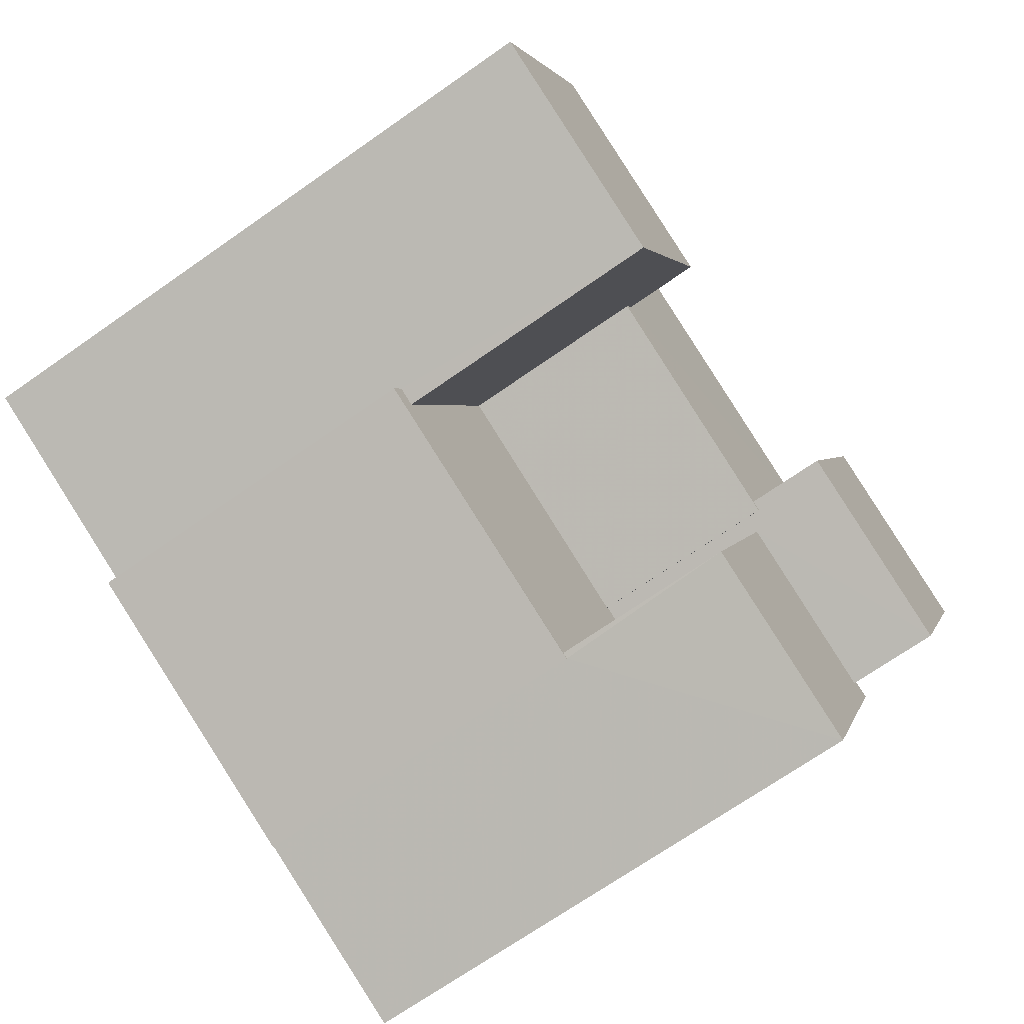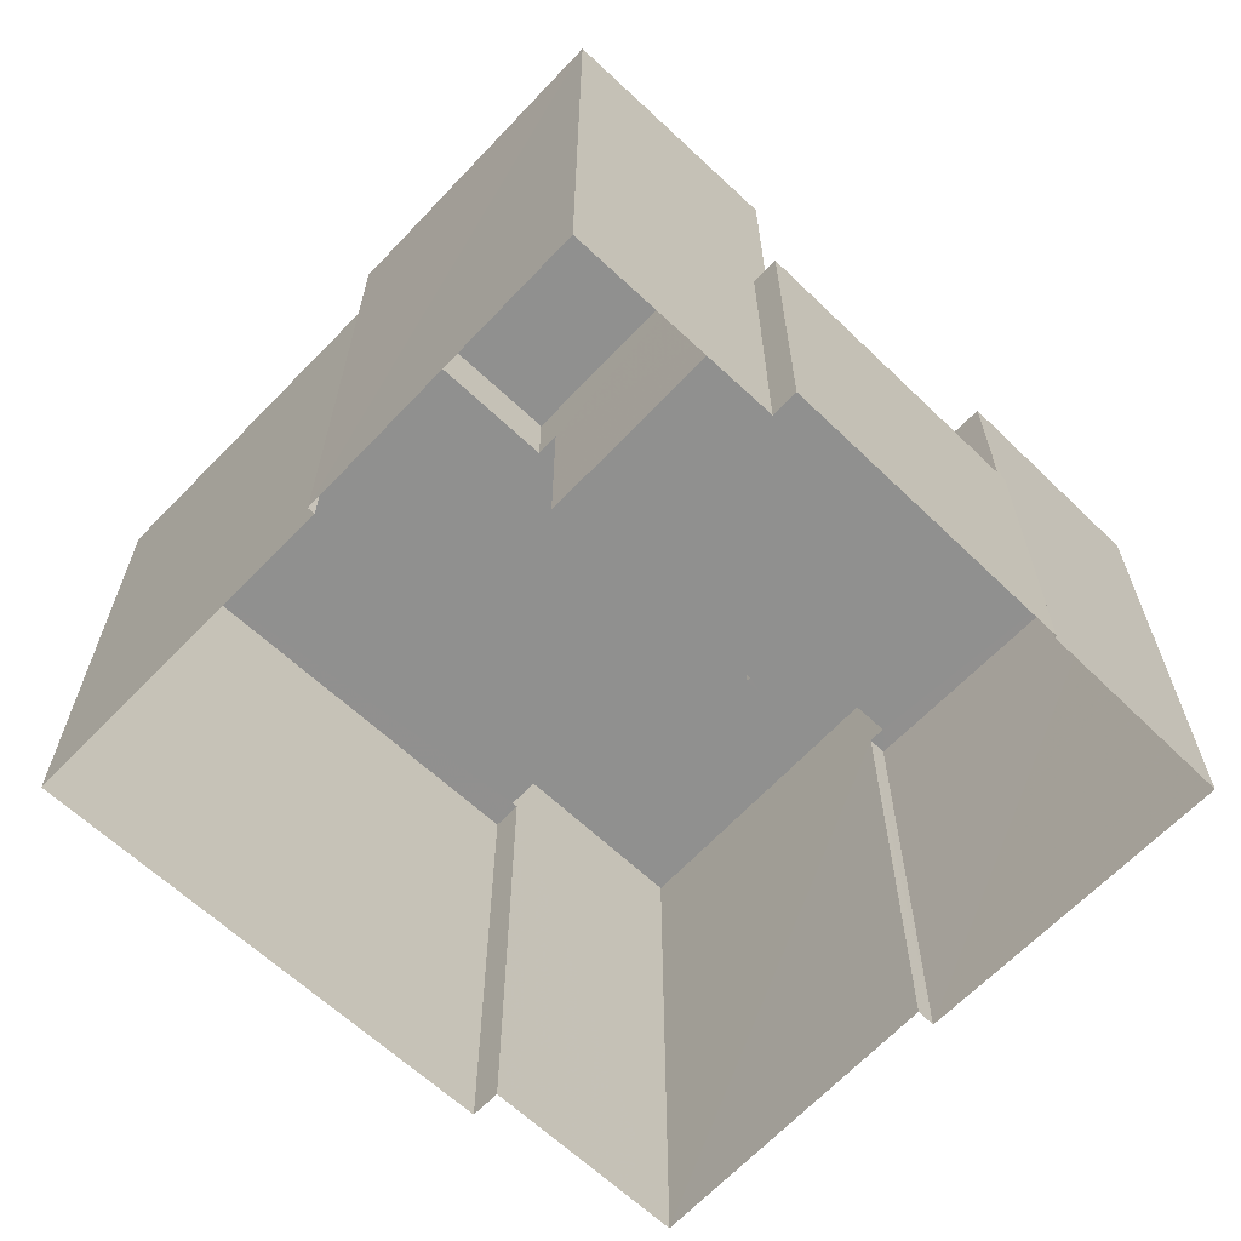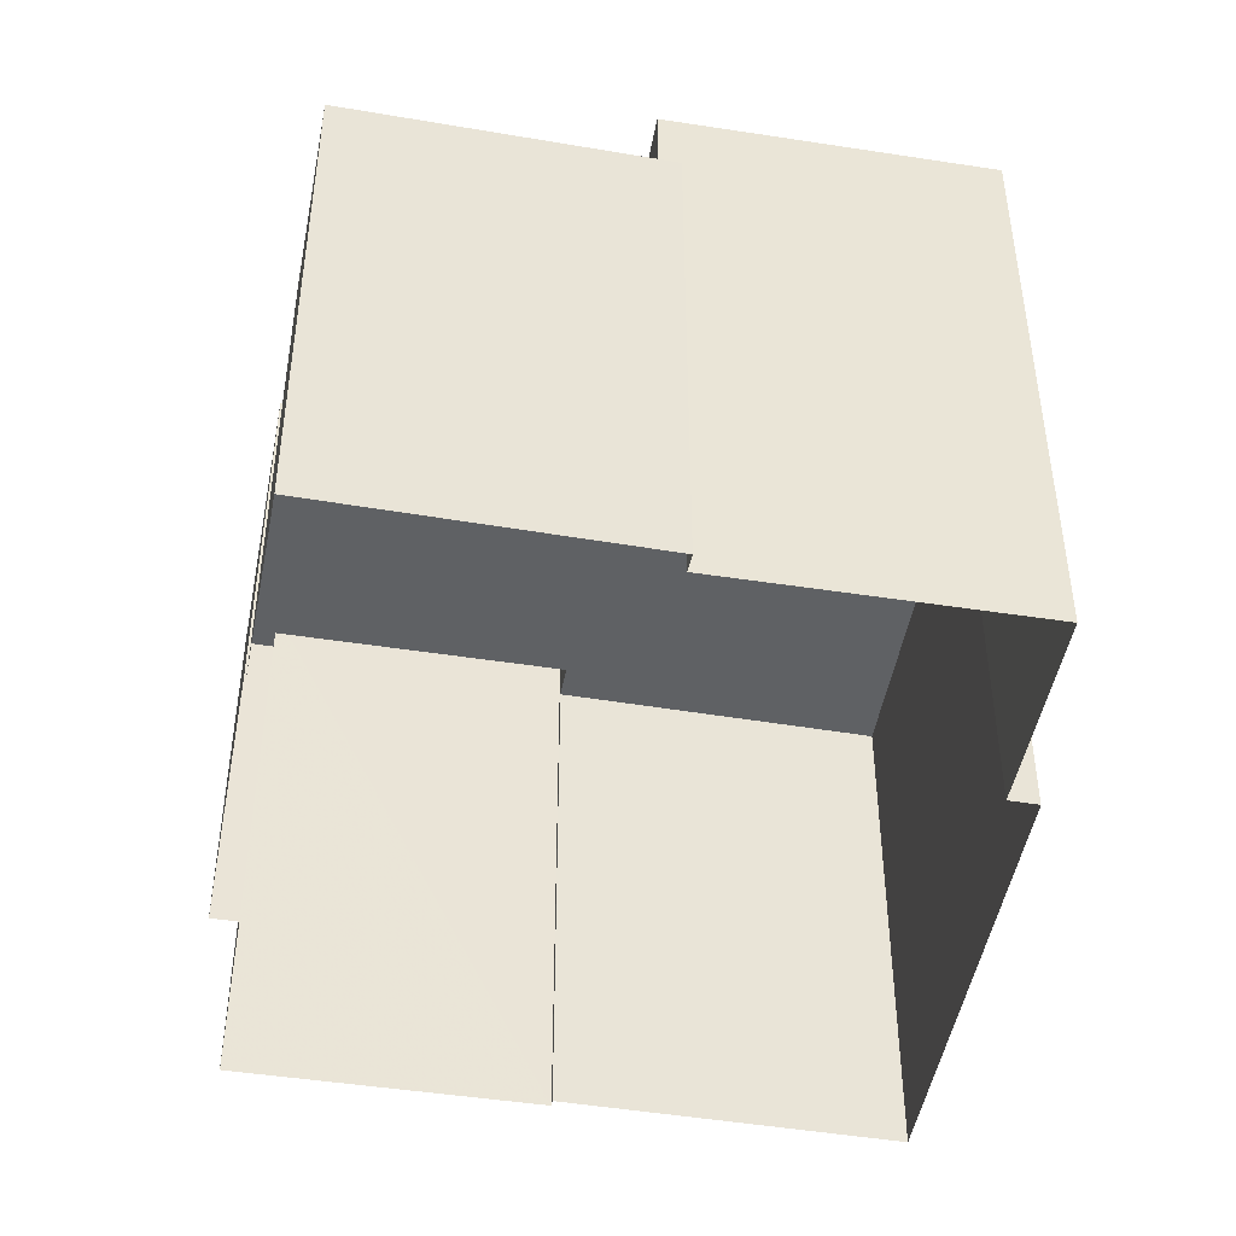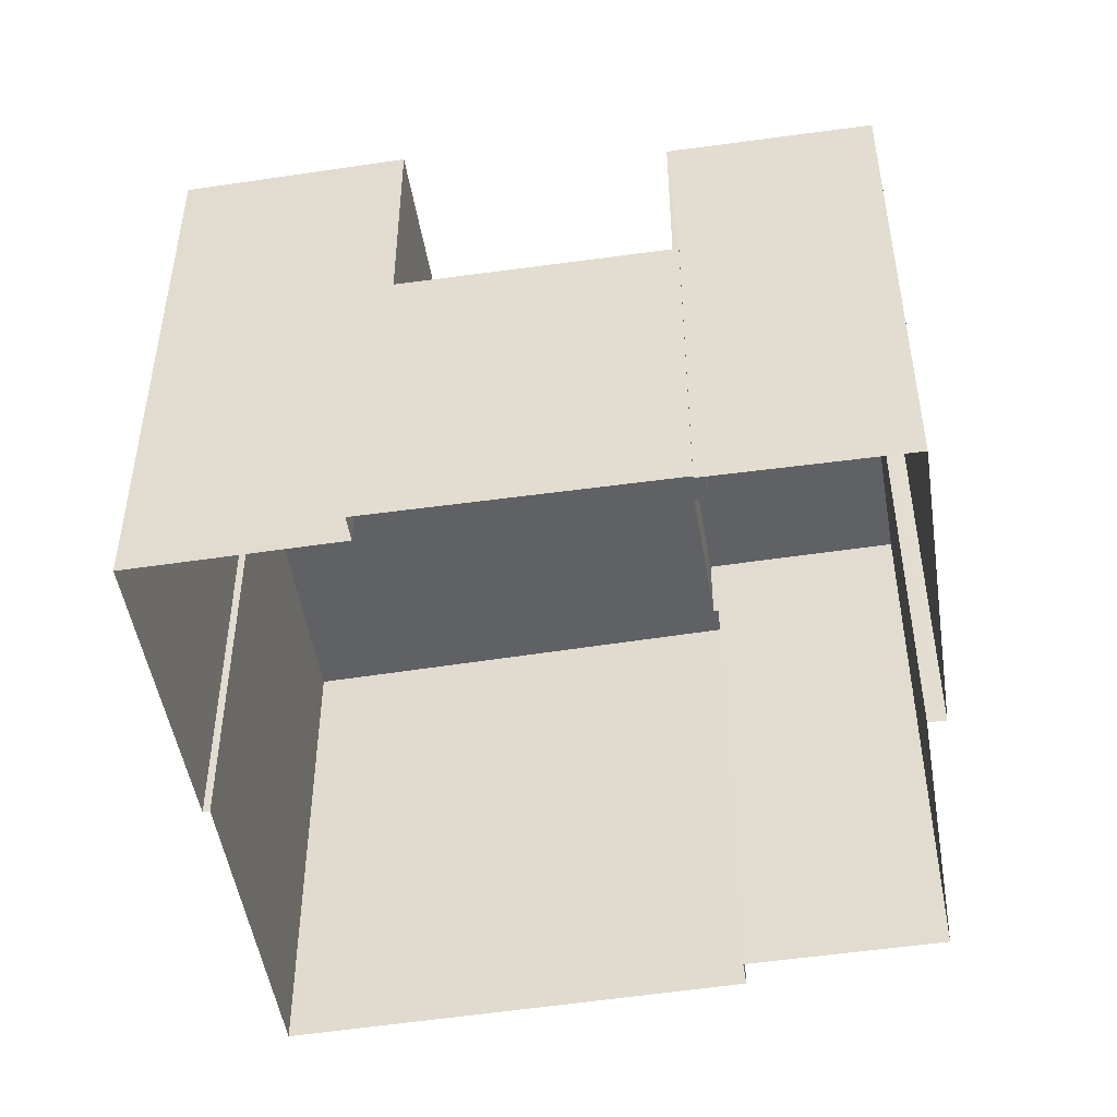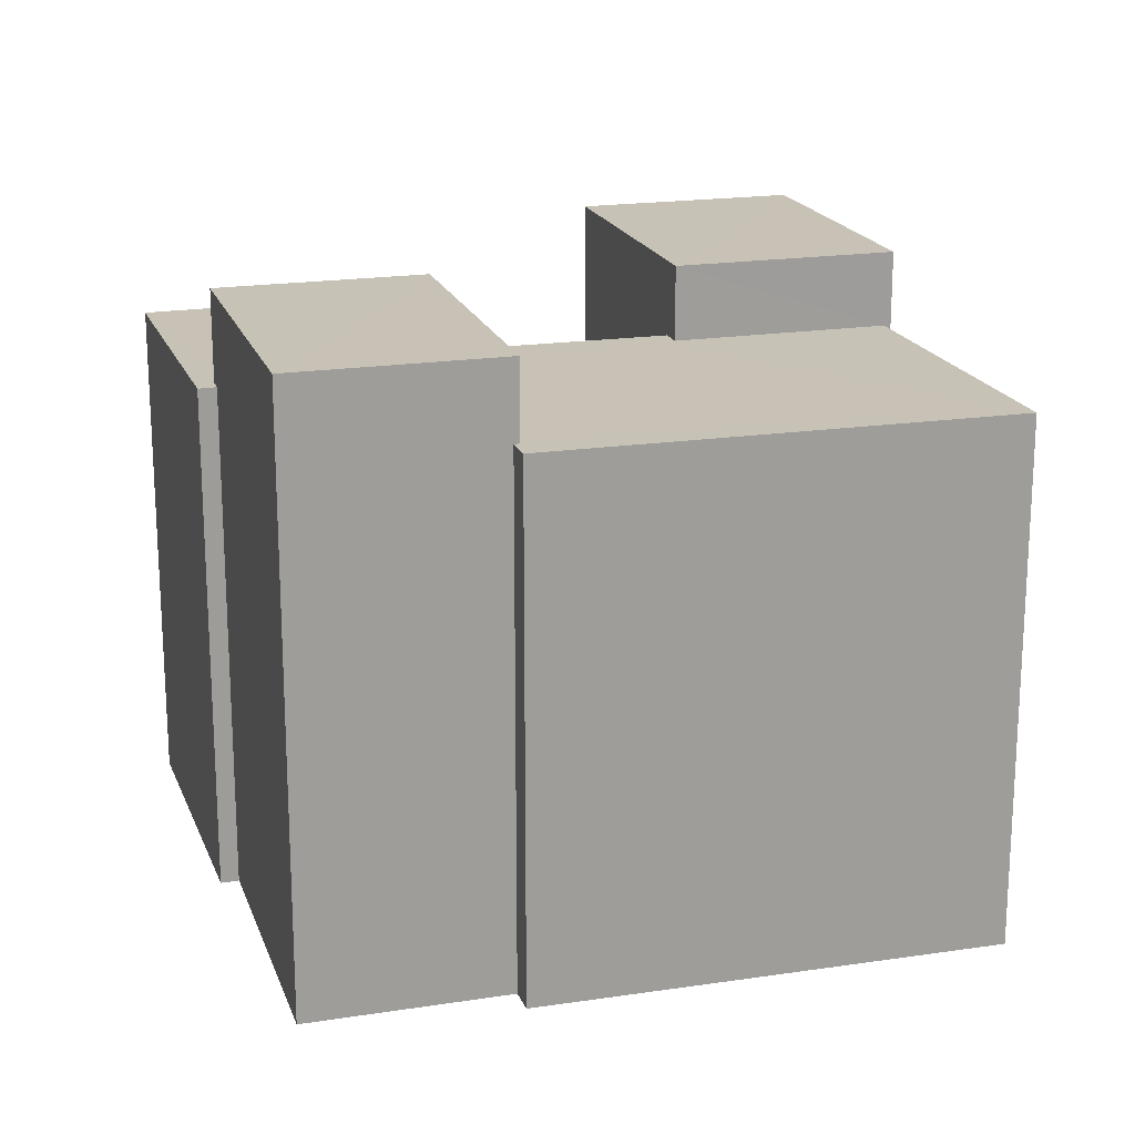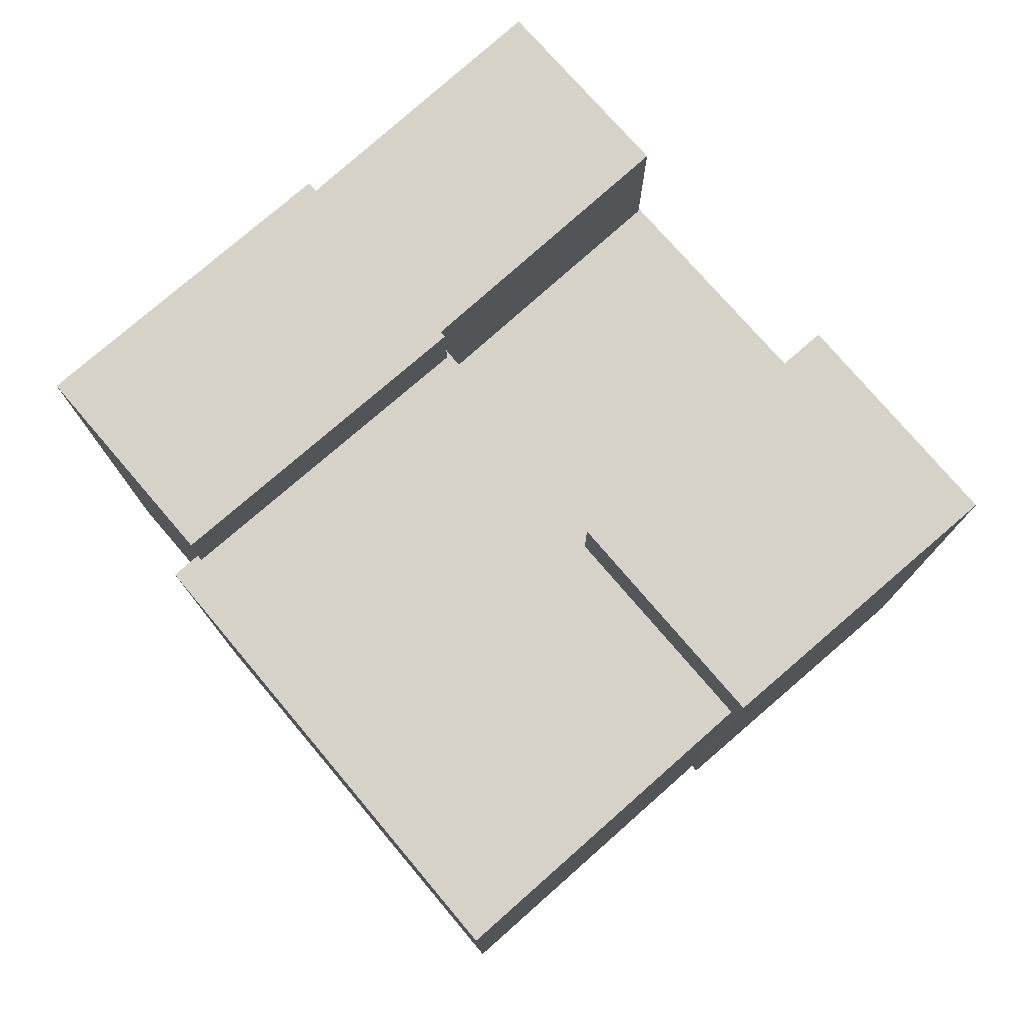
<metadata>
{"format":"obj","ext":"obj","renderer":"f3d","projection":"perspective","resolution":1024,"background":"white","views":[{"elev":-69.8,"azim":-54.9,"up":"+Y"},{"elev":-65.6,"azim":-65.0,"up":"+Z"},{"elev":-46.2,"azim":58.2,"up":"+Z"},{"elev":-49.1,"azim":-12.2,"up":"+Z"},{"elev":19.1,"azim":141.9,"up":"+Z"},{"elev":78.1,"azim":-152.4,"up":"+Z"}]}
</metadata>
<code>
v -1.164e+04 -3.395e+04 30.34
v -1.164e+04 -3.395e+04 30.34
v -1.164e+04 -3.395e+04 30.34
v -1.163e+04 -3.395e+04 30.34
v -1.163e+04 -3.396e+04 30.34
v -1.163e+04 -3.395e+04 30.34
v -1.163e+04 -3.396e+04 30.34
v -1.163e+04 -3.395e+04 30.34
v -1.163e+04 -3.395e+04 30.34
v -1.163e+04 -3.395e+04 30.34
v -1.163e+04 -3.396e+04 30.34
v -1.163e+04 -3.395e+04 30.34
v -1.163e+04 -3.395e+04 30.34
v -1.163e+04 -3.395e+04 30.34
v -1.163e+04 -3.396e+04 34.47
v -1.163e+04 -3.396e+04 34.47
v -1.163e+04 -3.396e+04 34.47
v -1.163e+04 -3.395e+04 34.47
v -1.163e+04 -3.395e+04 34.47
v -1.163e+04 -3.395e+04 34.47
v -1.163e+04 -3.395e+04 34.47
v -1.163e+04 -3.395e+04 34.47
v -1.163e+04 -3.395e+04 34.47
v -1.163e+04 -3.395e+04 34.47
v -1.163e+04 -3.395e+04 37.68
v -1.164e+04 -3.395e+04 37.68
v -1.164e+04 -3.395e+04 37.68
v -1.163e+04 -3.395e+04 37.68
v -1.163e+04 -3.395e+04 37.71
v -1.163e+04 -3.395e+04 37.71
v -1.163e+04 -3.395e+04 37.71
v -1.163e+04 -3.395e+04 37.71
v -1.163e+04 -3.395e+04 36.6
v -1.163e+04 -3.396e+04 36.6
v -1.163e+04 -3.395e+04 36.6
v -1.163e+04 -3.395e+04 36.6
v -1.163e+04 -3.395e+04 36.6
v -1.163e+04 -3.396e+04 36.6
v -1.163e+04 -3.395e+04 36.77
v -1.163e+04 -3.395e+04 36.77
v -1.163e+04 -3.395e+04 36.77
v -1.164e+04 -3.395e+04 36.77
v -1.163e+04 -3.395e+04 36.77
v -1.163e+04 -3.395e+04 36.77
v -1.163e+04 -3.395e+04 36.77
v -1.163e+04 -3.395e+04 36.77
v -1.163e+04 -3.395e+04 36.77
v -1.163e+04 -3.395e+04 36.77
f 1 2 3
f 3 2 4
f 5 6 4
f 7 6 5
f 8 2 9
f 8 9 10
f 11 5 12
f 11 12 13
f 14 12 8
f 4 2 8
f 5 4 12
f 12 4 8
f 15 16 17
f 17 18 19
f 18 20 19
f 21 15 17
f 21 22 23
f 22 19 24
f 17 19 22
f 21 17 22
f 25 26 27
f 28 25 27
f 29 30 31
f 32 29 31
f 33 34 35
f 36 35 37
f 37 35 38
f 35 34 38
f 39 40 41
f 40 42 43
f 39 41 44
f 45 46 47
f 45 47 48
f 47 43 48
f 41 43 47
f 40 43 41
f 5 15 7
f 5 16 15
f 7 21 6
f 7 15 21
f 4 6 21
f 23 4 21
f 22 28 23
f 4 23 3
f 3 23 27
f 23 28 27
f 27 1 3
f 27 26 1
f 26 25 42
f 25 43 42
f 1 26 42
f 2 1 42
f 48 28 22
f 22 24 48
f 25 28 48
f 43 25 48
f 18 33 20
f 47 46 29
f 46 20 33
f 33 35 30
f 29 33 30
f 46 33 29
f 30 36 31
f 31 36 14
f 30 35 36
f 14 36 12
f 41 32 44
f 8 44 14
f 14 44 31
f 44 32 31
f 41 29 32
f 41 47 29
f 34 16 38
f 38 16 11
f 34 17 16
f 11 16 5
f 36 37 13
f 12 36 13
f 38 11 13
f 37 38 13
f 18 34 33
f 18 17 34
f 44 10 39
f 44 8 10
f 42 40 9
f 2 42 9
f 40 10 9
f 40 39 10
f 20 46 45
f 19 20 45
f 19 45 48
f 24 19 48

</code>
